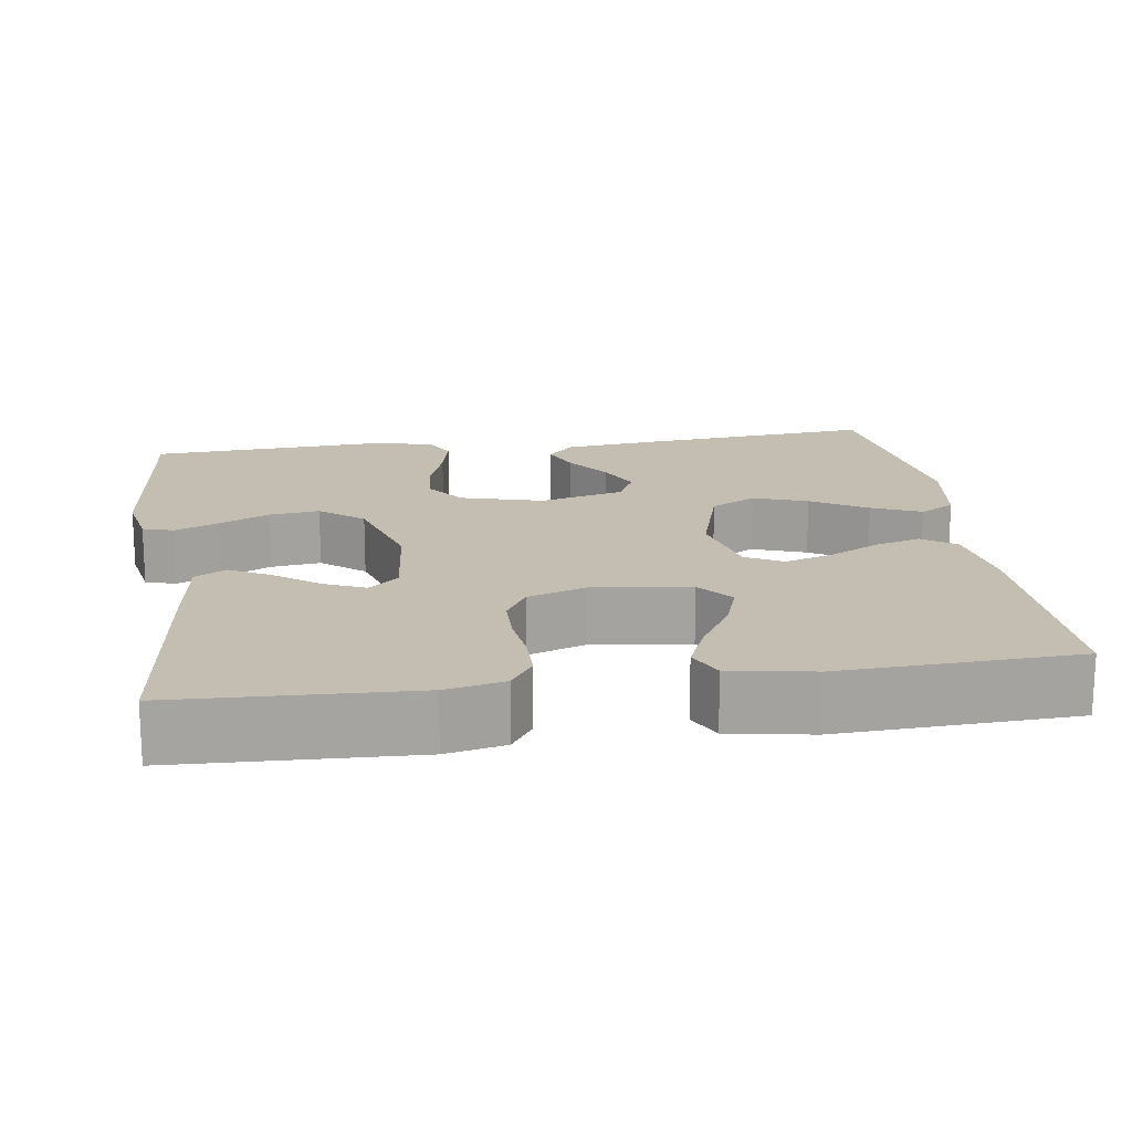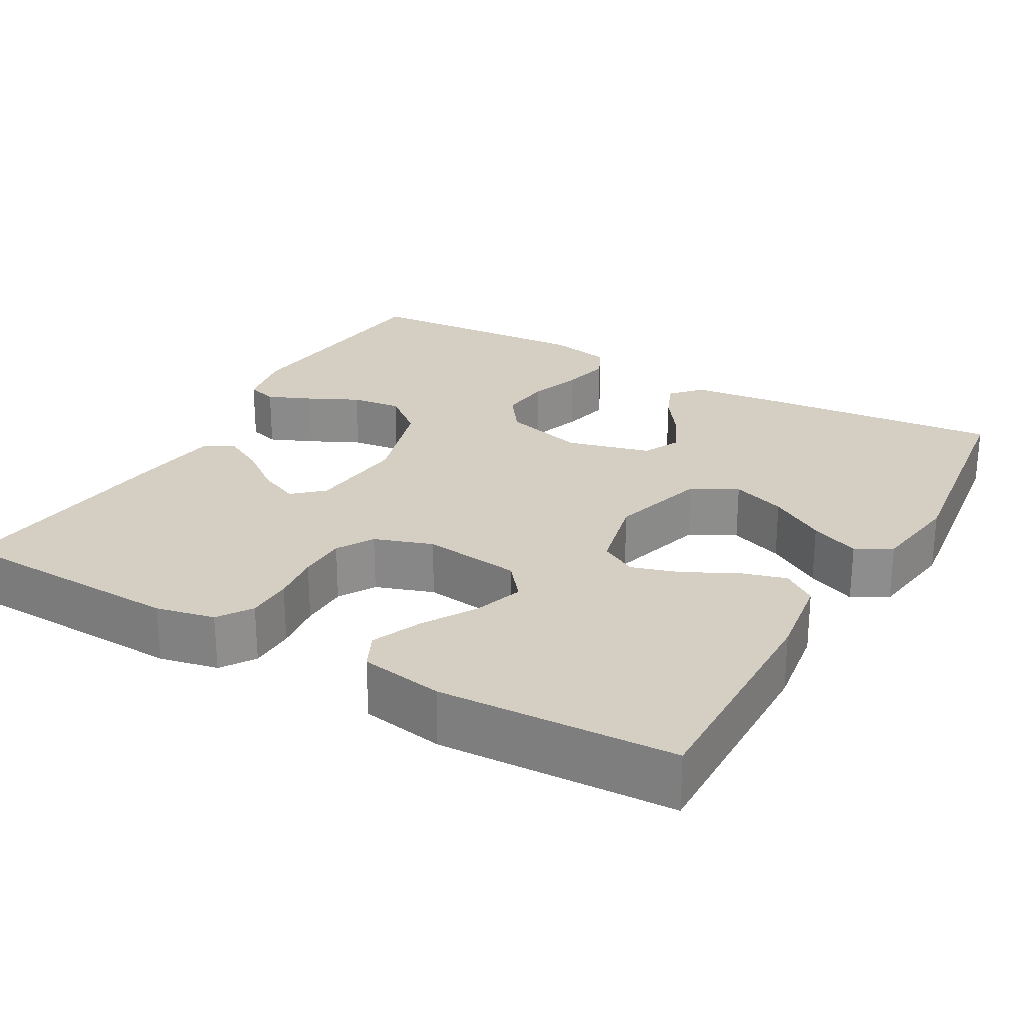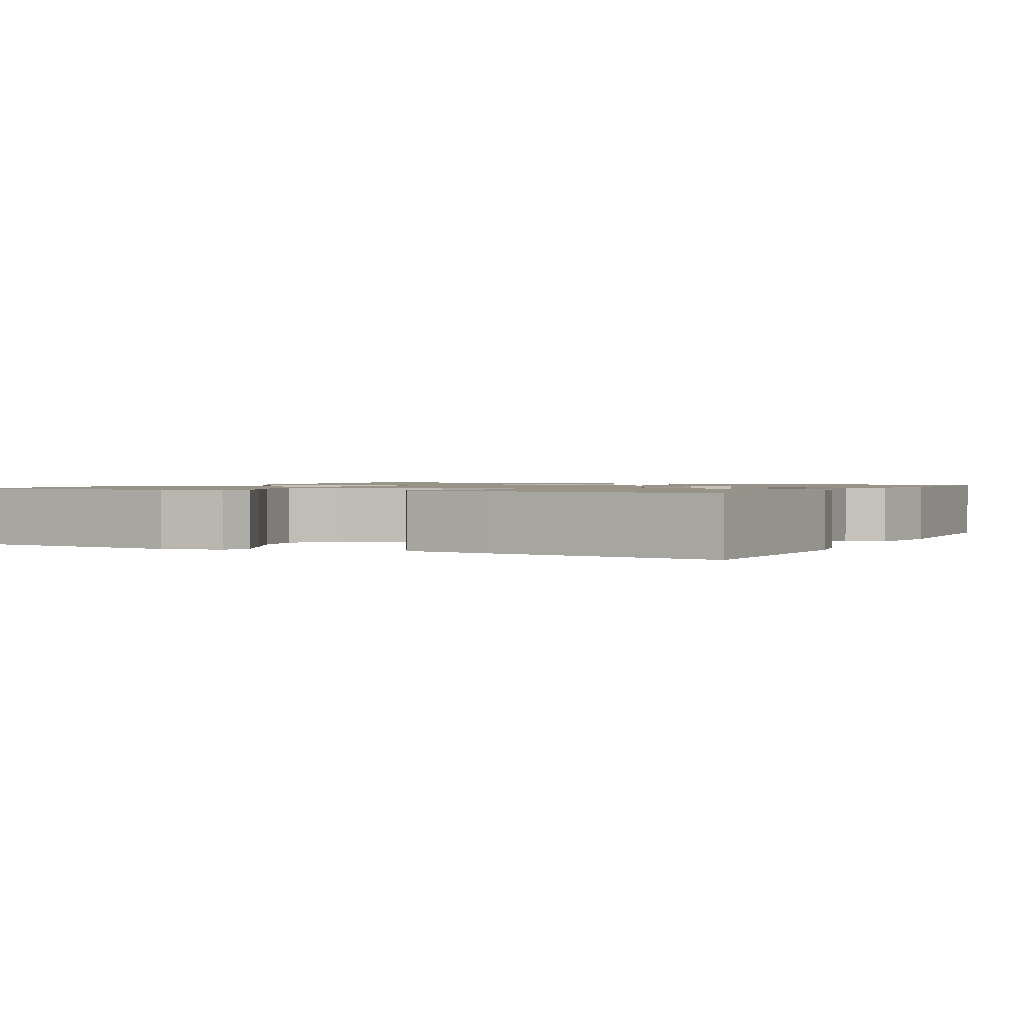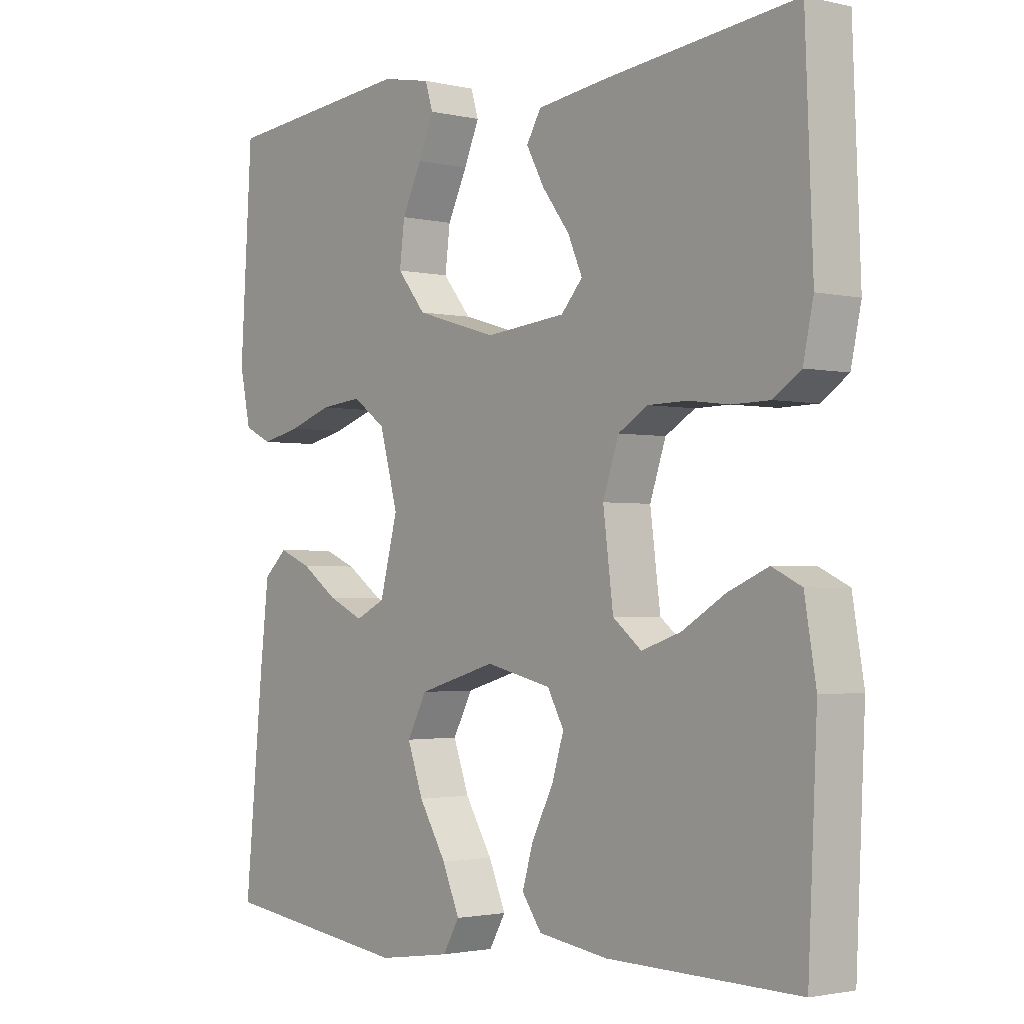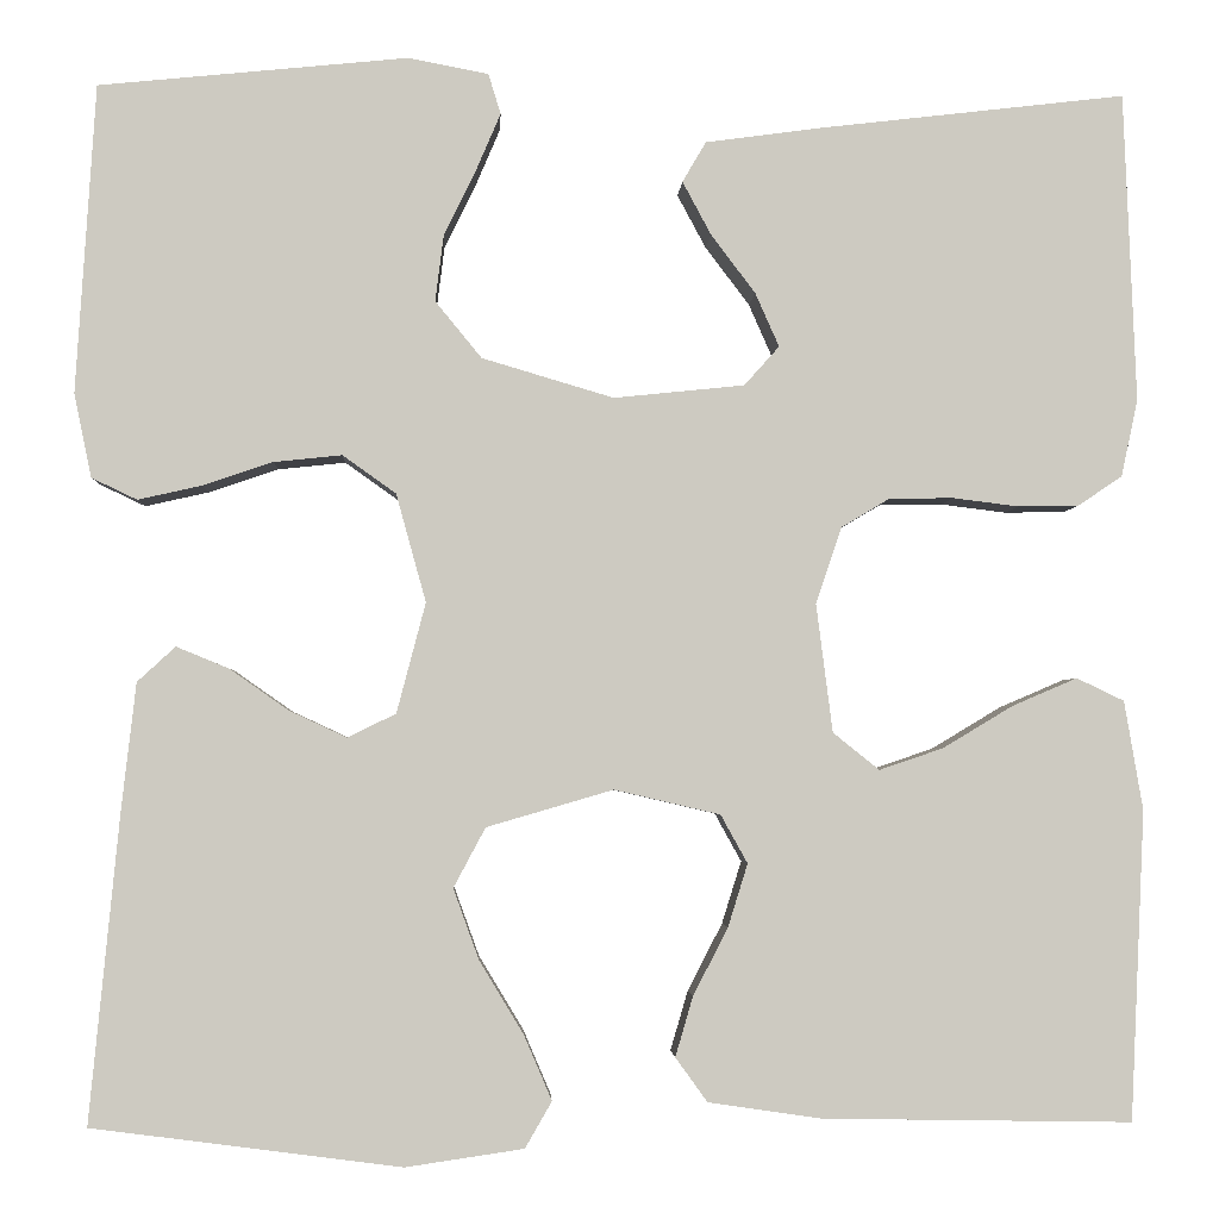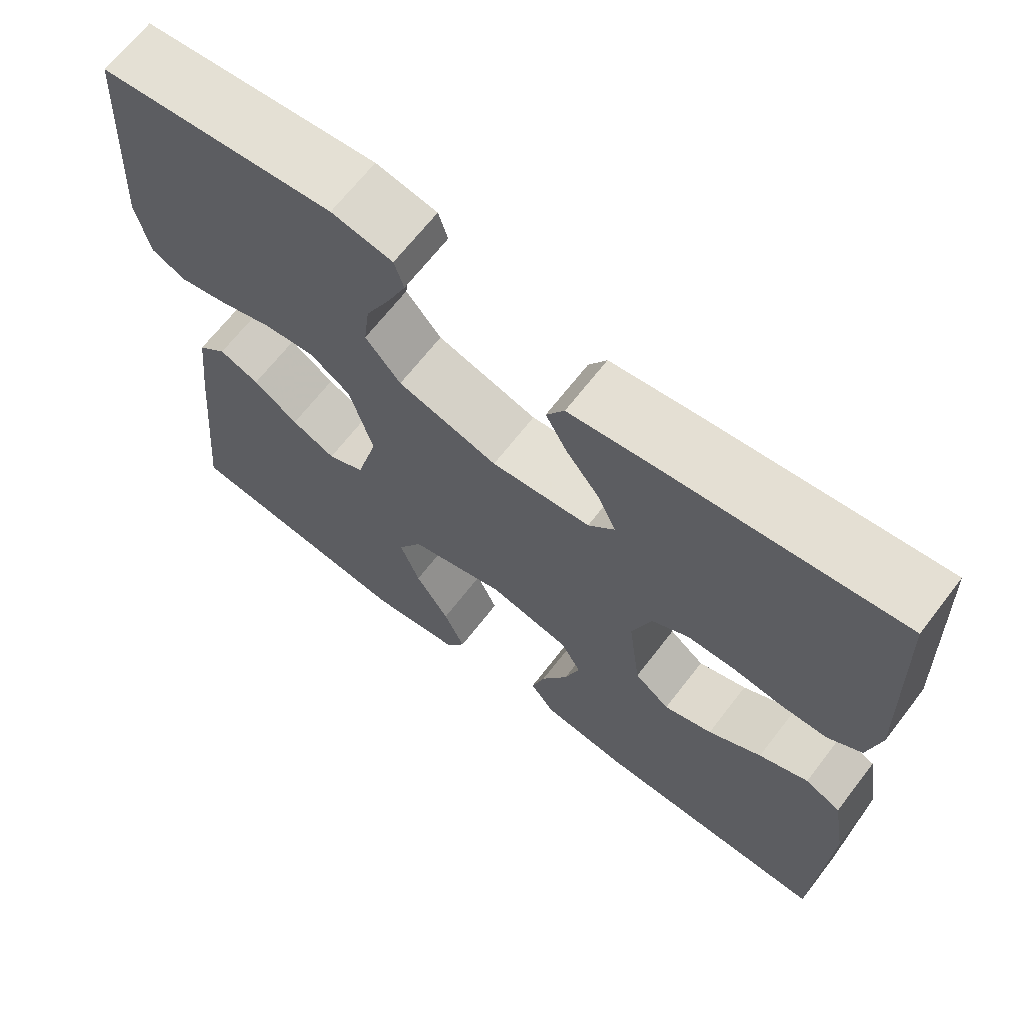
<metadata>
{"format":"obj","ext":"obj","renderer":"f3d","projection":"perspective","resolution":1024,"background":"white","views":[{"elev":17.2,"azim":81.8,"up":"+Y"},{"elev":25.4,"azim":119.6,"up":"+Y"},{"elev":1.3,"azim":26.7,"up":"+Y"},{"elev":-2.0,"azim":50.4,"up":"+Z"},{"elev":-3.1,"azim":-2.6,"up":"+Z"},{"elev":67.1,"azim":37.7,"up":"+Z"}]}
</metadata>
<code>
v 0.5 0.07 -0.5
v 0.2 0.07 -0.495
v 0.09 0.07 -0.479
v 0.059 0.07 -0.436
v 0.076 0.07 -0.378
v 0.11 0.07 -0.312
v 0.129 0.07 -0.251
v 0.103 0.07 -0.204
v 0 0.07 -0.18
v -0.123 0.07 -0.216
v -0.154 0.07 -0.274
v -0.129 0.07 -0.343
v -0.086 0.07 -0.414
v -0.059 0.07 -0.477
v -0.085 0.07 -0.522
v -0.2 0.07 -0.539
v -0.5 0.07 -0.5
v -0.471 0.07 -0.2
v -0.457 0.07 -0.077
v -0.42 0.07 -0.043
v -0.369 0.07 -0.064
v -0.312 0.07 -0.104
v -0.256 0.07 -0.13
v -0.209 0.07 -0.107
v -0.181 0.07 0
v -0.21 0.07 0.105
v -0.262 0.07 0.142
v -0.328 0.07 0.135
v -0.396 0.07 0.112
v -0.458 0.07 0.098
v -0.502 0.07 0.119
v -0.519 0.07 0.2
v -0.5 0.07 0.5
v -0.2 0.07 0.53
v -0.122 0.07 0.515
v -0.11 0.07 0.476
v -0.134 0.07 0.42
v -0.165 0.07 0.356
v -0.173 0.07 0.292
v -0.128 0.07 0.237
v 0 0.07 0.199
v 0.127 0.07 0.212
v 0.161 0.07 0.25
v 0.138 0.07 0.302
v 0.095 0.07 0.359
v 0.067 0.07 0.411
v 0.09 0.07 0.45
v 0.2 0.07 0.465
v 0.5 0.07 0.5
v 0.512 0.07 0.2
v 0.496 0.07 0.125
v 0.453 0.07 0.096
v 0.394 0.07 0.095
v 0.33 0.07 0.103
v 0.268 0.07 0.102
v 0.221 0.07 0.074
v 0.196 0.07 0
v 0.212 0.07 -0.125
v 0.257 0.07 -0.161
v 0.319 0.07 -0.14
v 0.387 0.07 -0.099
v 0.45 0.07 -0.072
v 0.496 0.07 -0.094
v 0.514 0.07 -0.2
v 0.5 0 -0.5
v 0.2 0 -0.495
v 0.09 0 -0.479
v 0.059 0 -0.436
v 0.076 0 -0.378
v 0.11 0 -0.312
v 0.129 0 -0.251
v 0.103 0 -0.204
v 0 0 -0.18
v -0.123 0 -0.216
v -0.154 0 -0.274
v -0.129 0 -0.343
v -0.086 0 -0.414
v -0.059 0 -0.477
v -0.085 0 -0.522
v -0.2 0 -0.539
v -0.5 0 -0.5
v -0.471 0 -0.2
v -0.457 0 -0.077
v -0.42 0 -0.043
v -0.369 0 -0.064
v -0.312 0 -0.104
v -0.256 0 -0.13
v -0.209 0 -0.107
v -0.181 0 0
v -0.21 0 0.105
v -0.262 0 0.142
v -0.328 0 0.135
v -0.396 0 0.112
v -0.458 0 0.098
v -0.502 0 0.119
v -0.519 0 0.2
v -0.5 0 0.5
v -0.2 0 0.53
v -0.122 0 0.515
v -0.11 0 0.476
v -0.134 0 0.42
v -0.165 0 0.356
v -0.173 0 0.292
v -0.128 0 0.237
v 0 0 0.199
v 0.127 0 0.212
v 0.161 0 0.25
v 0.138 0 0.302
v 0.095 0 0.359
v 0.067 0 0.411
v 0.09 0 0.45
v 0.2 0 0.465
v 0.5 0 0.5
v 0.512 0 0.2
v 0.496 0 0.125
v 0.453 0 0.096
v 0.394 0 0.095
v 0.33 0 0.103
v 0.268 0 0.102
v 0.221 0 0.074
v 0.196 0 0
v 0.212 0 -0.125
v 0.257 0 -0.161
v 0.319 0 -0.14
v 0.387 0 -0.099
v 0.45 0 -0.072
v 0.496 0 -0.094
v 0.514 0 -0.2
f 4 5 6
f 3 4 6
f 2 3 6
f 1 2 6
f 64 1 6
f 63 64 6
f 62 63 6
f 61 62 6
f 60 61 6
f 59 60 6 7
f 58 59 7 8
f 57 58 8 9
f 56 57 9 10
f 52 53 54
f 51 52 54
f 50 51 54
f 49 50 54
f 48 49 54
f 47 48 54
f 46 47 54
f 45 46 54
f 44 45 54
f 43 44 54 55
f 42 43 55 56
f 36 37 38
f 35 36 38
f 34 35 38
f 33 34 38
f 32 33 38
f 31 32 38
f 30 31 38
f 29 30 38
f 28 29 38
f 27 28 38 39
f 26 27 39 40
f 20 21 22
f 19 20 22
f 18 19 22
f 17 18 22
f 16 17 22
f 15 16 22
f 14 15 22
f 13 14 22
f 12 13 22
f 11 12 22 23
f 10 11 23 24
f 10 24 25
f 56 10 25
f 42 56 25
f 41 42 25
f 25 26 40 41
f 70 69 68
f 70 68 67
f 70 67 66
f 70 66 65
f 70 65 128
f 70 128 127
f 70 127 126
f 70 126 125
f 70 125 124
f 71 70 124 123
f 72 71 123 122
f 73 72 122 121
f 74 73 121 120
f 118 117 116
f 118 116 115
f 118 115 114
f 118 114 113
f 118 113 112
f 118 112 111
f 118 111 110
f 118 110 109
f 118 109 108
f 119 118 108 107
f 120 119 107 106
f 102 101 100
f 102 100 99
f 102 99 98
f 102 98 97
f 102 97 96
f 102 96 95
f 102 95 94
f 102 94 93
f 102 93 92
f 103 102 92 91
f 104 103 91 90
f 86 85 84
f 86 84 83
f 86 83 82
f 86 82 81
f 86 81 80
f 86 80 79
f 86 79 78
f 86 78 77
f 86 77 76
f 87 86 76 75
f 88 87 75 74
f 89 88 74
f 89 74 120
f 89 120 106
f 89 106 105
f 105 104 90 89
f 1 65 66 2
f 2 66 67 3
f 3 67 68 4
f 4 68 69 5
f 5 69 70 6
f 6 70 71 7
f 7 71 72 8
f 8 72 73 9
f 9 73 74 10
f 10 74 75 11
f 11 75 76 12
f 12 76 77 13
f 13 77 78 14
f 14 78 79 15
f 15 79 80 16
f 16 80 81 17
f 17 81 82 18
f 18 82 83 19
f 19 83 84 20
f 20 84 85 21
f 21 85 86 22
f 22 86 87 23
f 23 87 88 24
f 24 88 89 25
f 25 89 90 26
f 26 90 91 27
f 27 91 92 28
f 28 92 93 29
f 29 93 94 30
f 30 94 95 31
f 31 95 96 32
f 32 96 97 33
f 33 97 98 34
f 34 98 99 35
f 35 99 100 36
f 36 100 101 37
f 37 101 102 38
f 38 102 103 39
f 39 103 104 40
f 40 104 105 41
f 41 105 106 42
f 42 106 107 43
f 43 107 108 44
f 44 108 109 45
f 45 109 110 46
f 46 110 111 47
f 47 111 112 48
f 48 112 113 49
f 49 113 114 50
f 50 114 115 51
f 51 115 116 52
f 52 116 117 53
f 53 117 118 54
f 54 118 119 55
f 55 119 120 56
f 56 120 121 57
f 57 121 122 58
f 58 122 123 59
f 59 123 124 60
f 60 124 125 61
f 61 125 126 62
f 62 126 127 63
f 63 127 128 64
f 64 128 65 1

</code>
